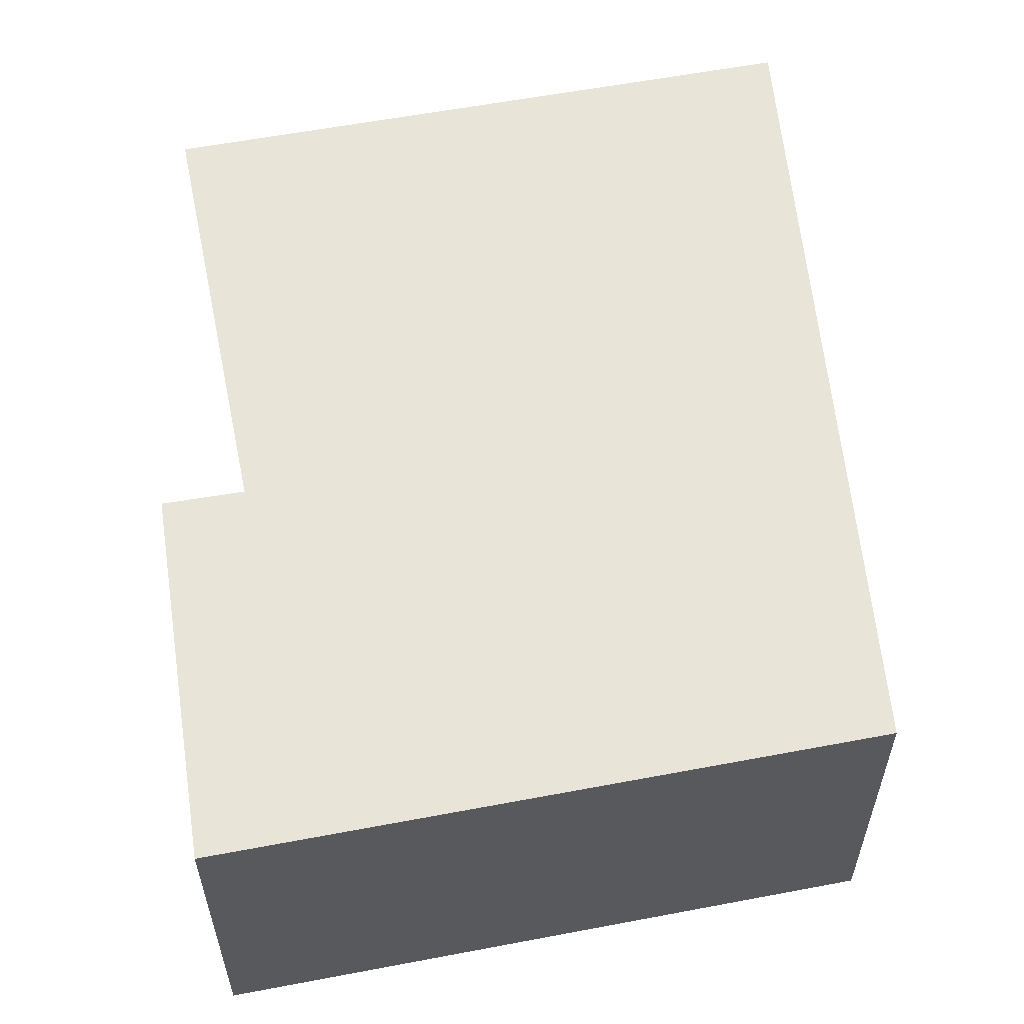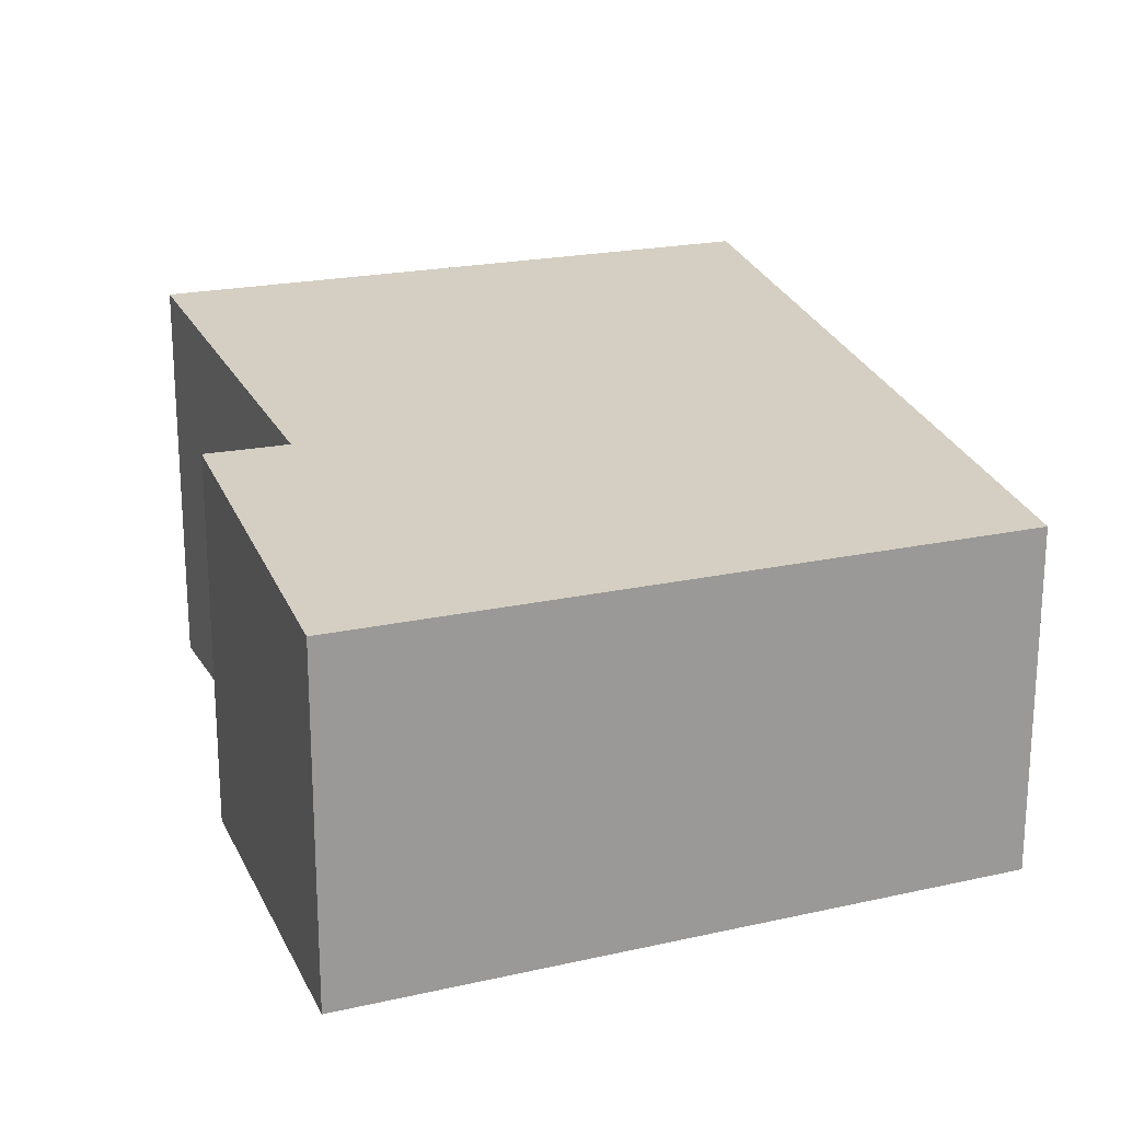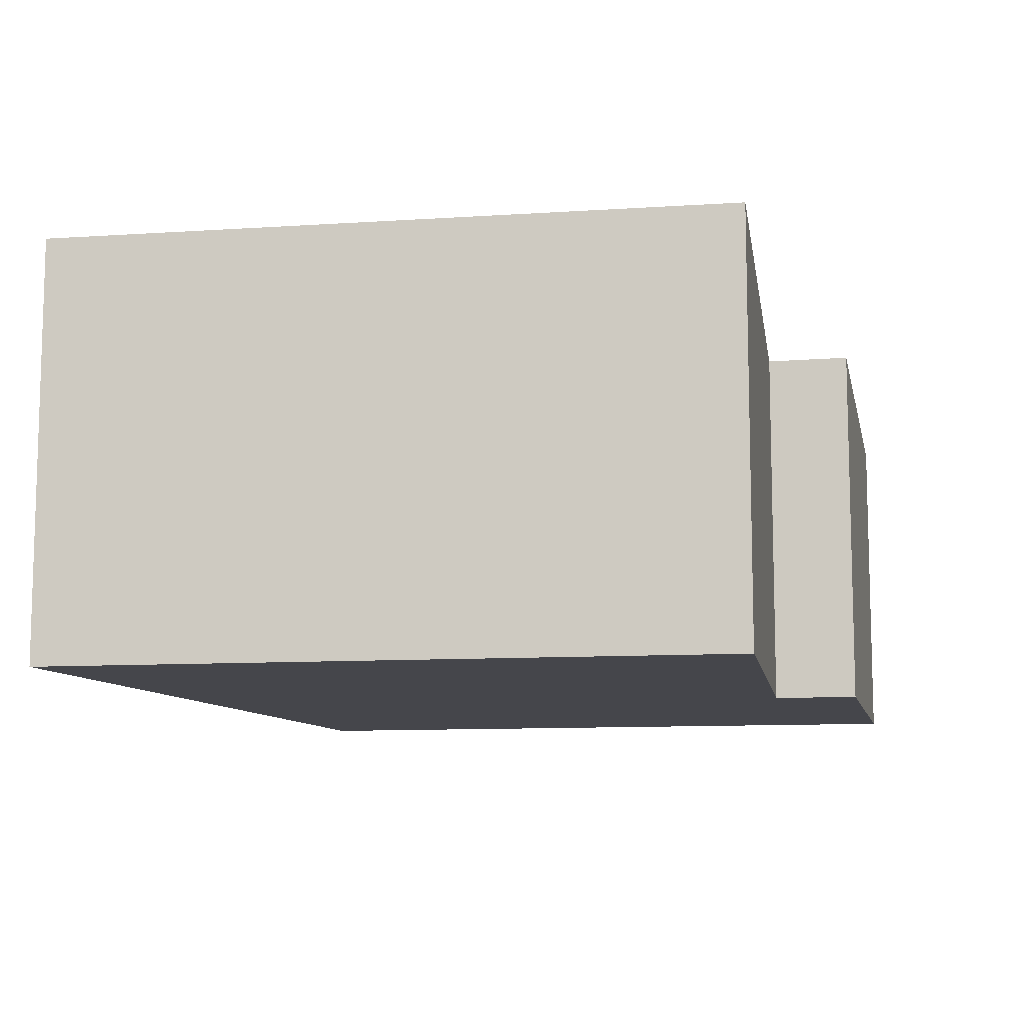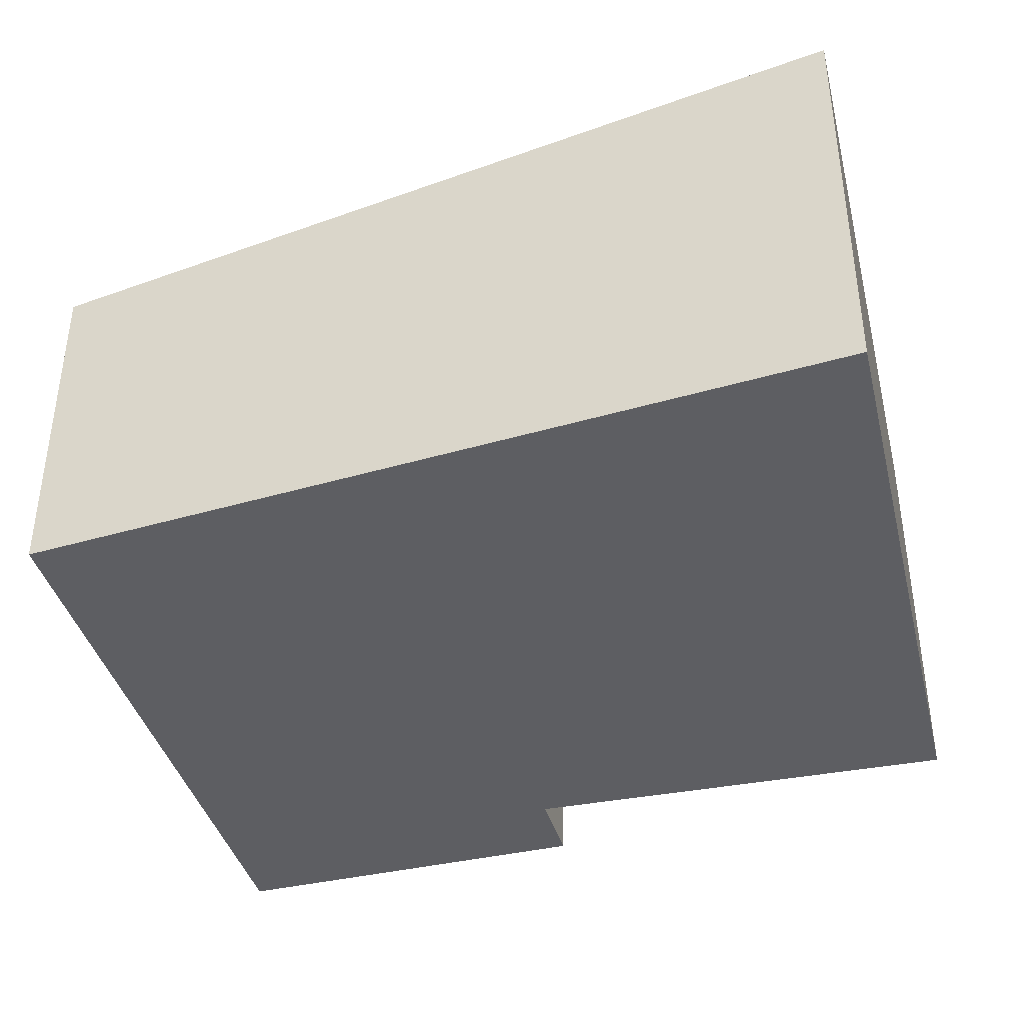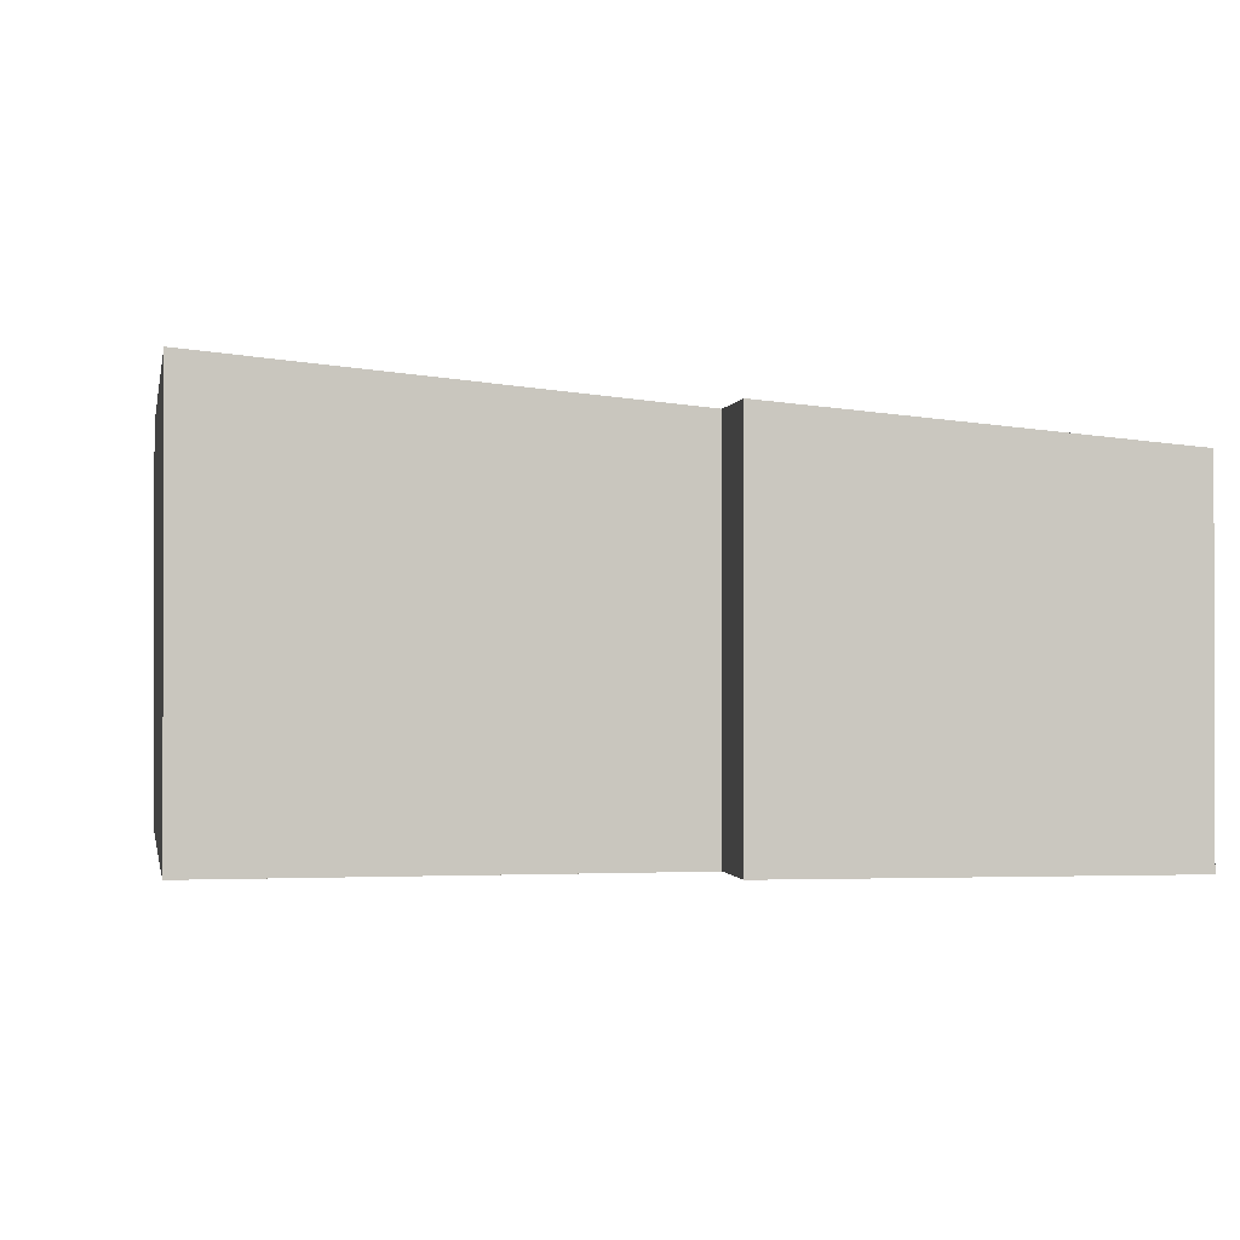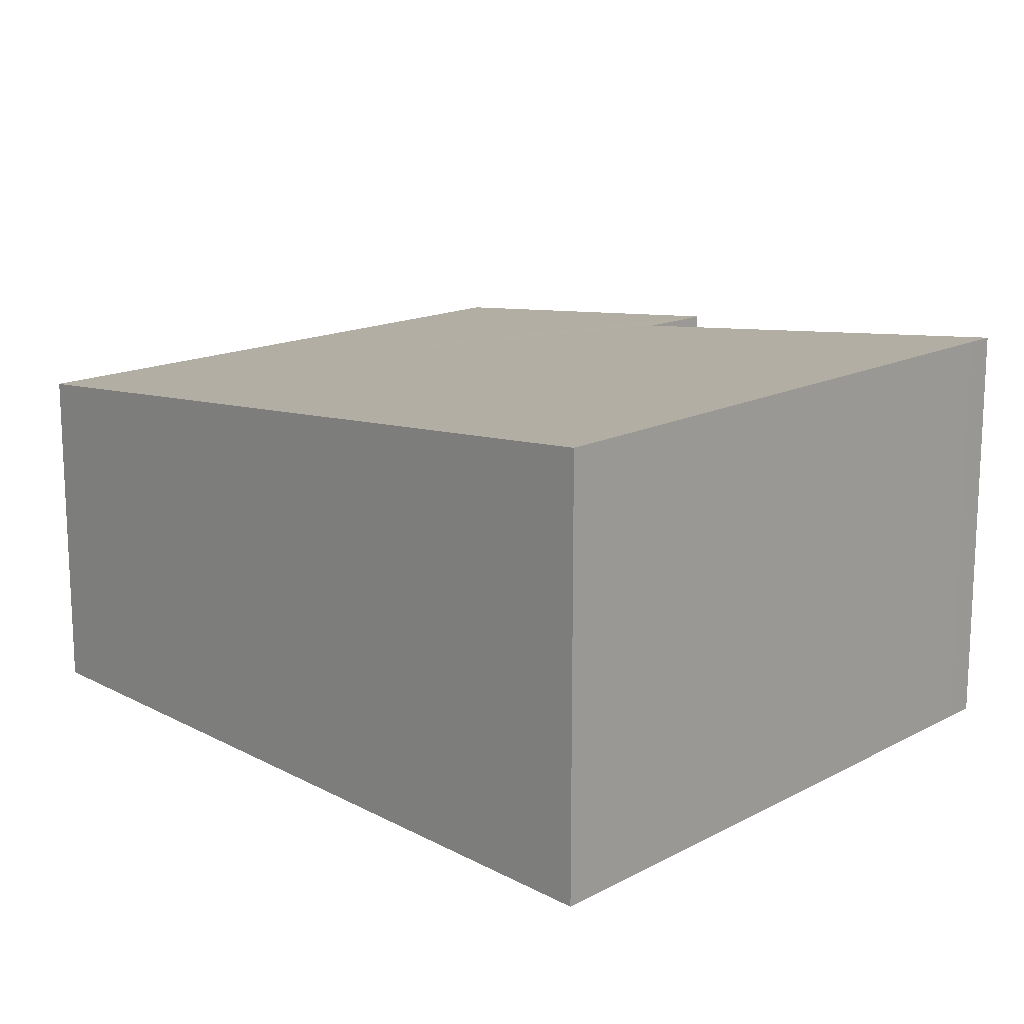
<metadata>
{"format":"obj","ext":"obj","renderer":"f3d","projection":"perspective","resolution":1024,"background":"white","views":[{"elev":56.0,"azim":-104.0,"up":"+Y"},{"elev":20.4,"azim":-115.0,"up":"+Y"},{"elev":-10.0,"azim":97.3,"up":"+Y"},{"elev":-39.4,"azim":11.4,"up":"+Y"},{"elev":-0.9,"azim":167.0,"up":"+Y"},{"elev":15.1,"azim":39.5,"up":"+Y"}]}
</metadata>
<code>
v  4.995 2.511 0.764
v  5.155 2.509 -3.106
v  0 2.057 1.26e-16
v  5.163 2.509 -3.308
v  3.434 2.352 -3.37
v  2.468 2.265 -3.404
v  2.475 2.265 -3.516
v  2.501 2.266 -3.915
v  0.188 2.057 -3.866
v  0.2 2.057 -4.113
v  2.501 2.397e-16 -3.915
v  0.2 2.518e-16 -4.113
v  5.163 2.026e-16 -3.308
v  2.468 2.084e-16 -3.404
v  3.434 2.064e-16 -3.37
v  0 0 0
v  0.188 2.367e-16 -3.866
v  4.995 -4.678e-17 0.764
v  5.155 1.902e-16 -3.106
v  2.475 2.153e-16 -3.516
g defaultobject
f 1 2 3
f 4 3 2
f 5 3 4
f 6 3 5
f 7 3 6
f 8 3 7
f 9 3 8
f 10 9 8
f 11 10 8
f 10 11 12
f 13 5 4
f 5 13 6
f 6 13 14
f 14 13 15
f 12 9 10
f 9 12 3
f 3 12 16
f 16 12 17
f 3 18 1
f 18 3 16
f 18 2 1
f 2 18 19
f 2 19 4
f 4 19 13
f 7 11 8
f 11 7 6
f 11 6 20
f 20 6 14
f 19 15 13
f 15 19 14
f 11 17 12
f 17 11 20
f 17 20 16
f 16 20 14
f 16 14 19
f 16 19 18

</code>
